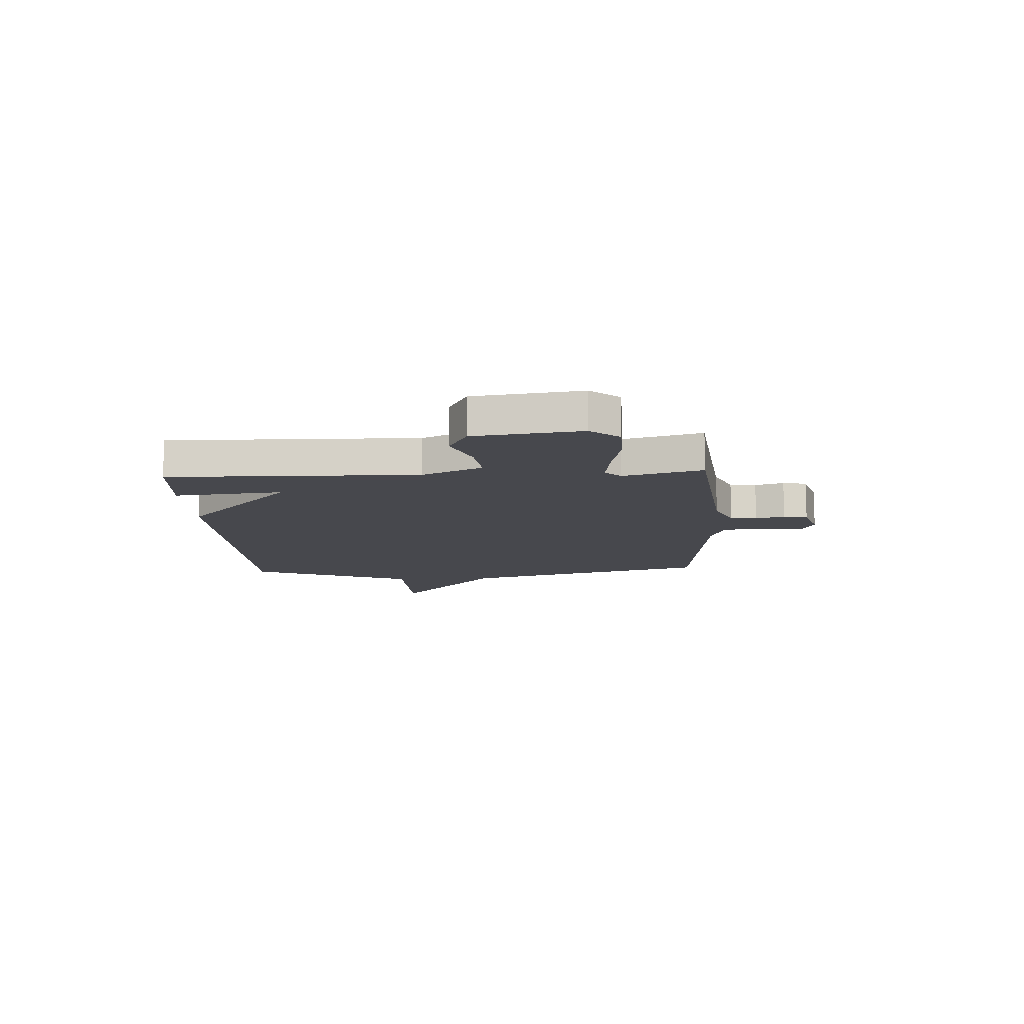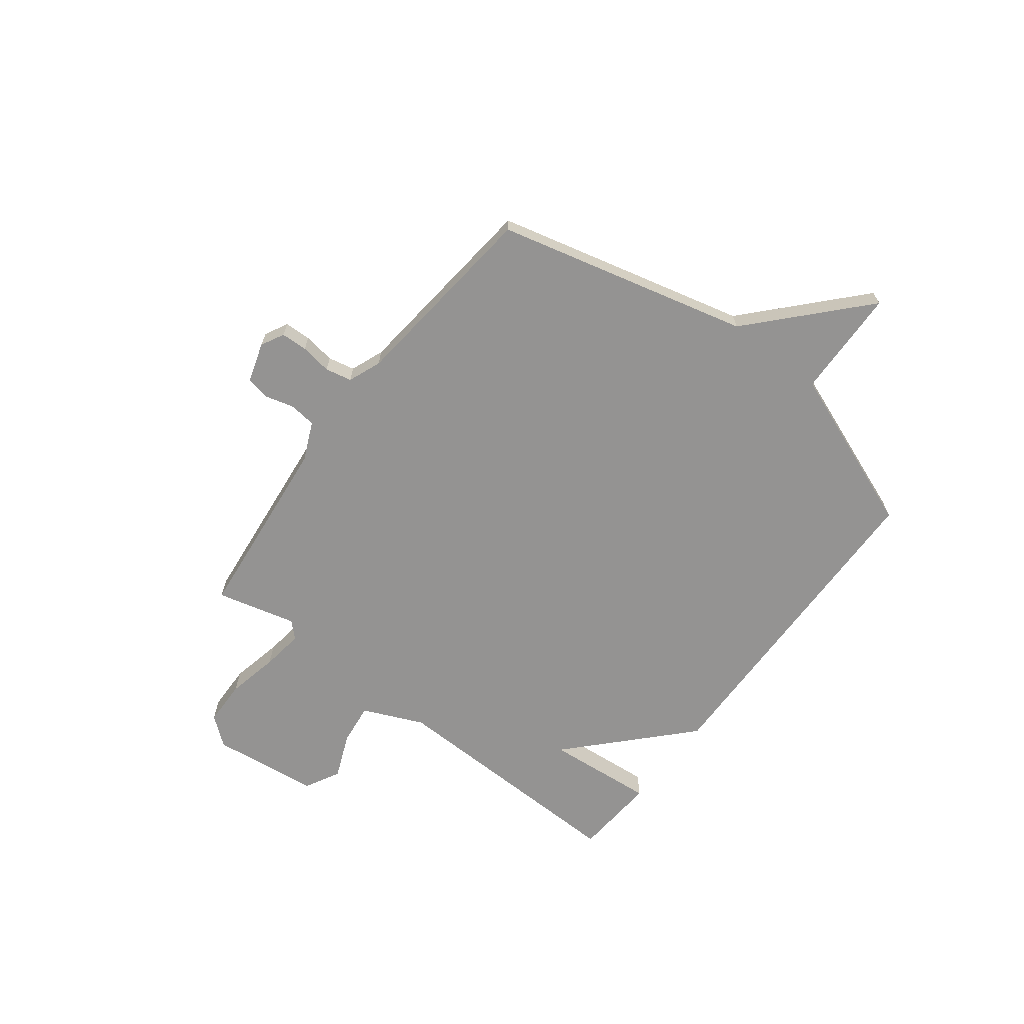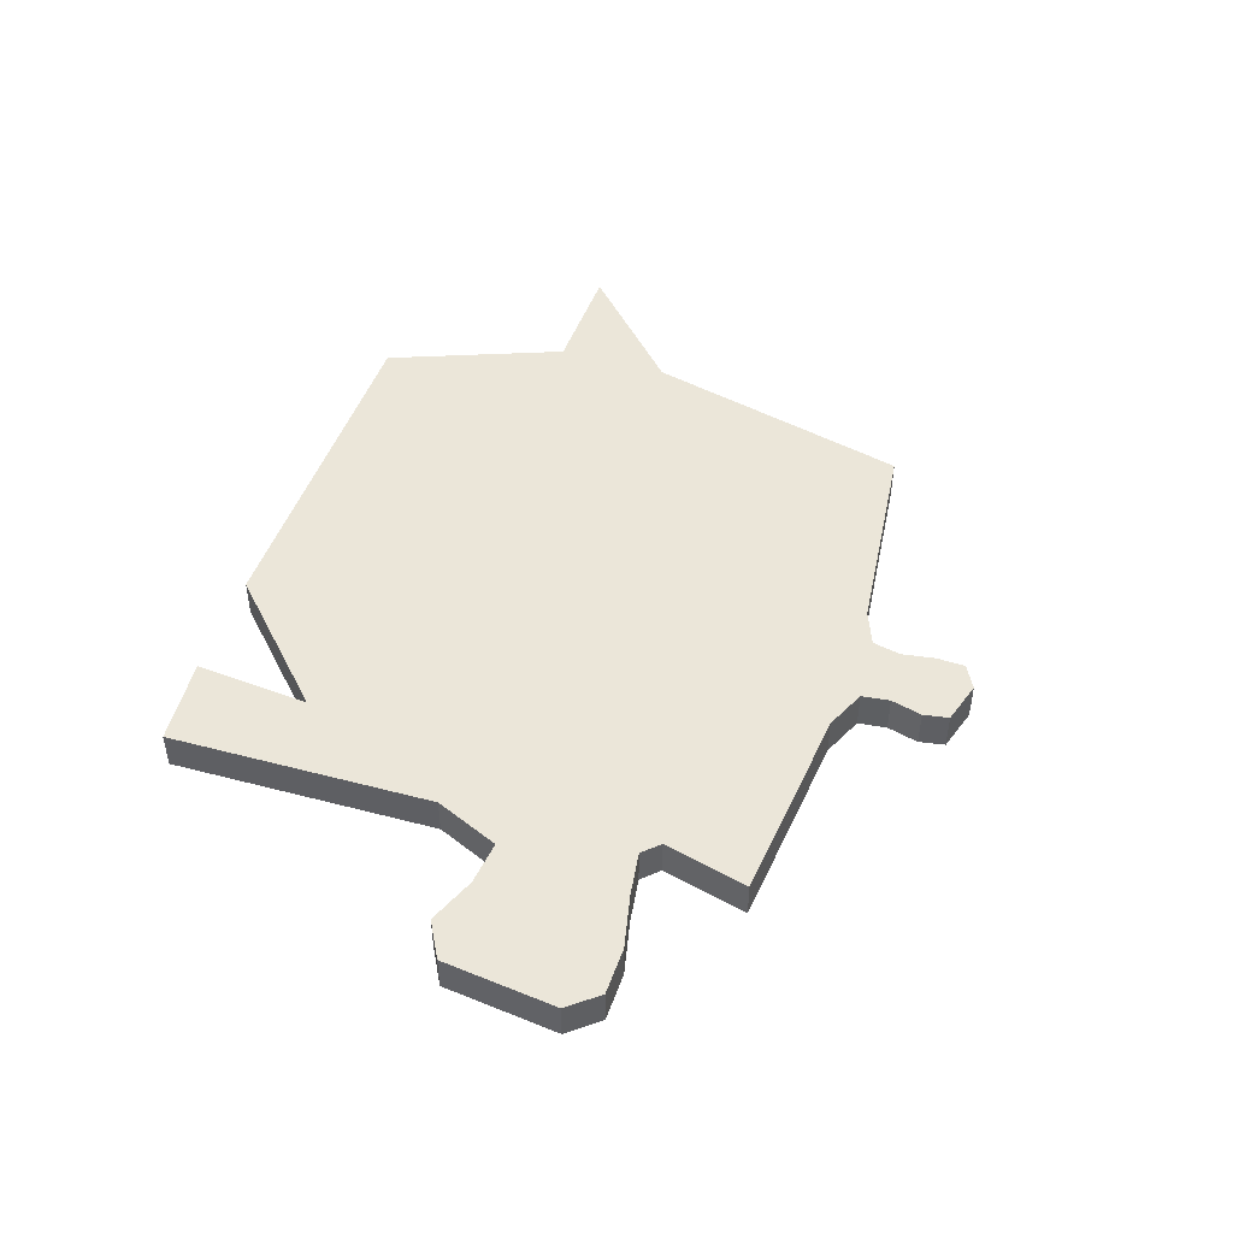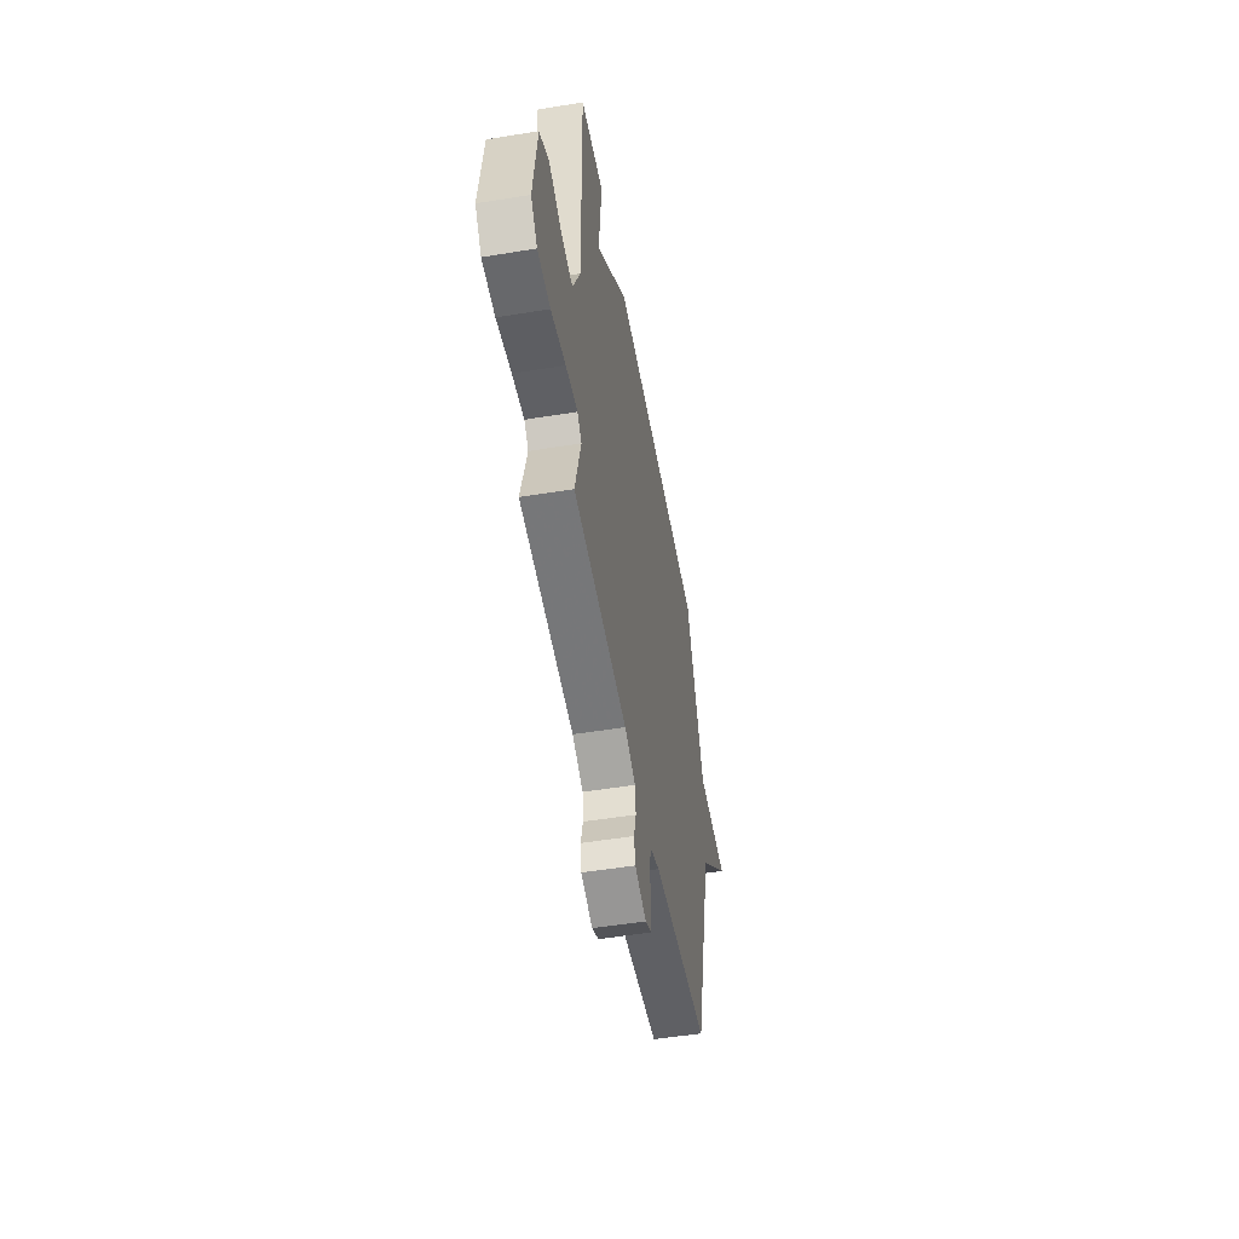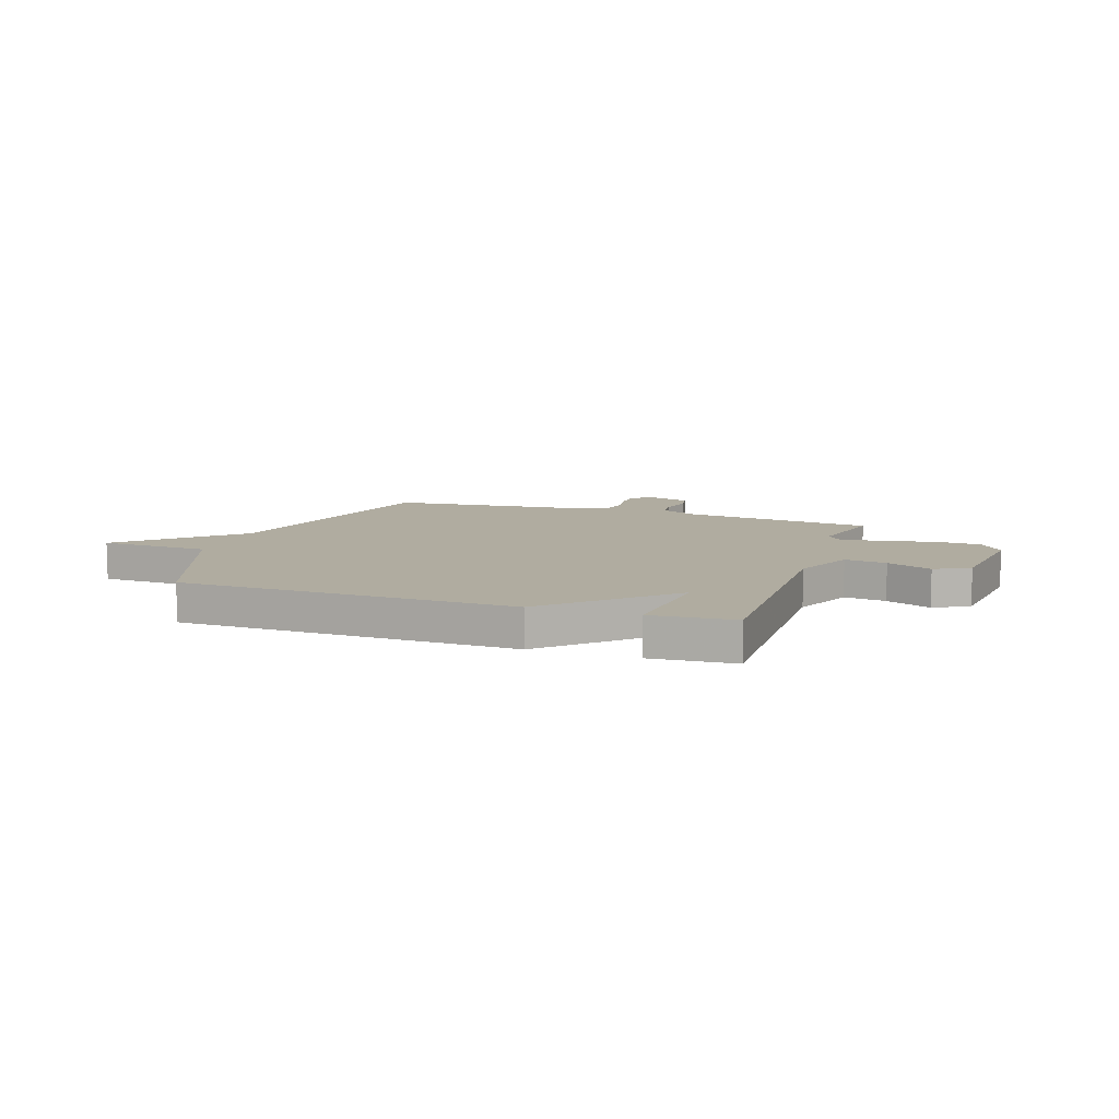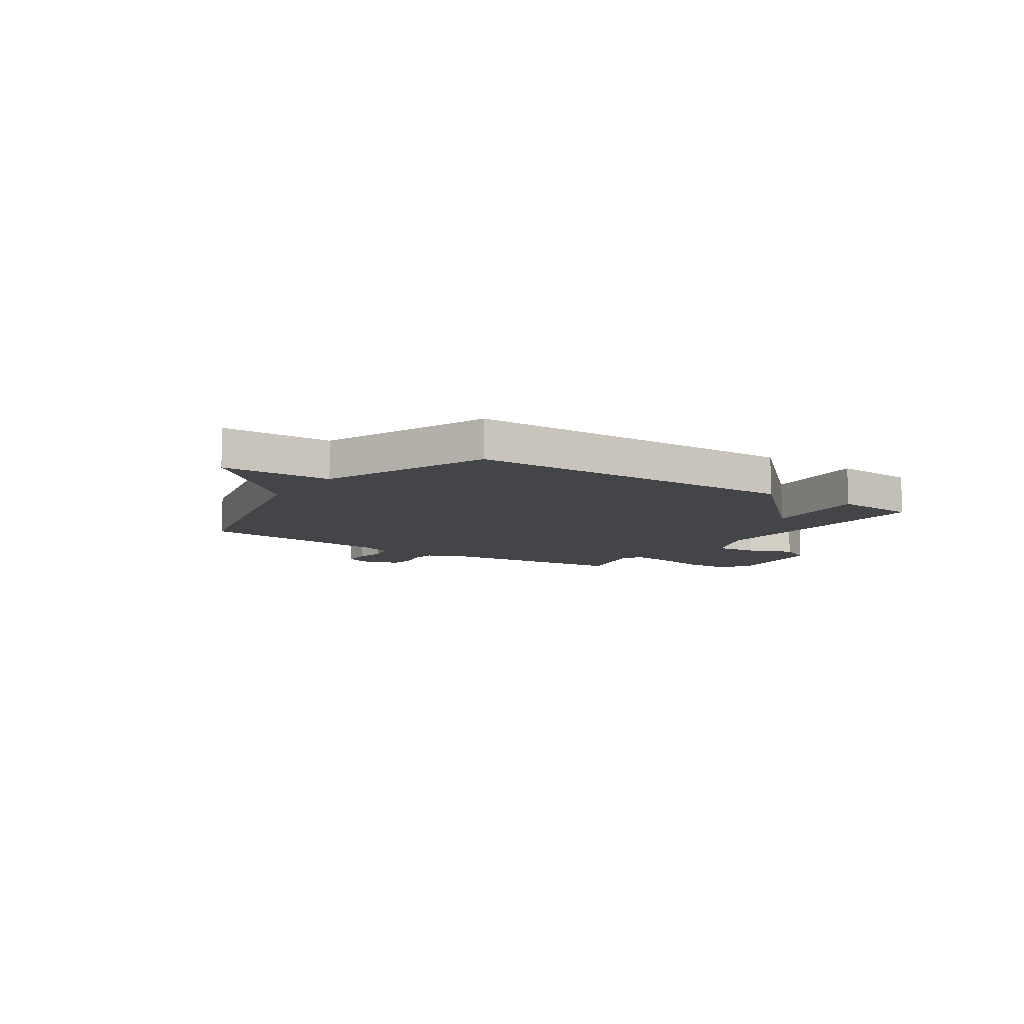
<metadata>
{"format":"obj","ext":"obj","renderer":"f3d","projection":"perspective","resolution":1024,"background":"white","views":[{"elev":-11.9,"azim":93.2,"up":"+Y"},{"elev":-66.8,"azim":-127.5,"up":"+Y"},{"elev":47.0,"azim":107.7,"up":"+Y"},{"elev":-51.2,"azim":100.1,"up":"+Z"},{"elev":9.9,"azim":18.9,"up":"+Y"},{"elev":-9.1,"azim":-34.6,"up":"+Y"}]}
</metadata>
<code>
v 0.5 0.07 0.5
v 0.491 0.07 0.02
v 0.542 0.07 -0.096
v 0.622 0.07 -0.086
v 0.708 0.07 -0.05
v 0.775 0.07 -0.086
v 0.8 0.07 -0.292
v 0.756 0.07 -0.347
v 0.669 0.07 -0.349
v 0.57 0.07 -0.328
v 0.49 0.07 -0.317
v 0.461 0.07 -0.347
v 0.5 0.07 -0.5
v 0.138 0.07 -0.539
v 0.065 0.07 -0.572
v 0.059 0.07 -0.623
v 0.074 0.07 -0.679
v 0.066 0.07 -0.725
v -0.011 0.07 -0.749
v -0.055 0.07 -0.726
v -0.057 0.07 -0.675
v -0.048 0.07 -0.615
v -0.059 0.07 -0.564
v -0.123 0.07 -0.539
v -0.5 0.07 -0.5
v -0.621 0.07 -0.017
v -0.831 0.07 0.177
v -0.621 0.07 0.183
v -0.5 0.07 0.5
v 0.14 0.07 0.512
v 0.359 0.07 0.304
v 0.34 0.07 0.512
v 0.5 0 0.5
v 0.491 0 0.02
v 0.542 0 -0.096
v 0.622 0 -0.086
v 0.708 0 -0.05
v 0.775 0 -0.086
v 0.8 0 -0.292
v 0.756 0 -0.347
v 0.669 0 -0.349
v 0.57 0 -0.328
v 0.49 0 -0.317
v 0.461 0 -0.347
v 0.5 0 -0.5
v 0.138 0 -0.539
v 0.065 0 -0.572
v 0.059 0 -0.623
v 0.074 0 -0.679
v 0.066 0 -0.725
v -0.011 0 -0.749
v -0.055 0 -0.726
v -0.057 0 -0.675
v -0.048 0 -0.615
v -0.059 0 -0.564
v -0.123 0 -0.539
v -0.5 0 -0.5
v -0.621 0 -0.017
v -0.831 0 0.177
v -0.621 0 0.183
v -0.5 0 0.5
v 0.14 0 0.512
v 0.359 0 0.304
v 0.34 0 0.512
f 31 32 1 2
f 31 2 3
f 30 31 3
f 29 30 3
f 28 29 3
f 26 27 28 3
f 24 25 26 3
f 23 24 3 4
f 4 5 6
f 23 4 6
f 22 23 6
f 20 21 22
f 19 20 22
f 18 19 22
f 17 18 22
f 16 17 22
f 15 16 22
f 14 15 22 6
f 12 13 14
f 11 12 14
f 11 14 6
f 6 7 8
f 11 6 8
f 10 11 8
f 8 9 10
f 34 33 64 63
f 35 34 63
f 35 63 62
f 35 62 61
f 35 61 60
f 35 60 59 58
f 35 58 57 56
f 36 35 56 55
f 38 37 36
f 38 36 55
f 38 55 54
f 54 53 52
f 54 52 51
f 54 51 50
f 54 50 49
f 54 49 48
f 54 48 47
f 38 54 47 46
f 46 45 44
f 46 44 43
f 38 46 43
f 40 39 38
f 40 38 43
f 40 43 42
f 42 41 40
f 1 33 34 2
f 2 34 35 3
f 3 35 36 4
f 4 36 37 5
f 5 37 38 6
f 6 38 39 7
f 7 39 40 8
f 8 40 41 9
f 9 41 42 10
f 10 42 43 11
f 11 43 44 12
f 12 44 45 13
f 13 45 46 14
f 14 46 47 15
f 15 47 48 16
f 16 48 49 17
f 17 49 50 18
f 18 50 51 19
f 19 51 52 20
f 20 52 53 21
f 21 53 54 22
f 22 54 55 23
f 23 55 56 24
f 24 56 57 25
f 25 57 58 26
f 26 58 59 27
f 27 59 60 28
f 28 60 61 29
f 29 61 62 30
f 30 62 63 31
f 31 63 64 32
f 32 64 33 1

</code>
